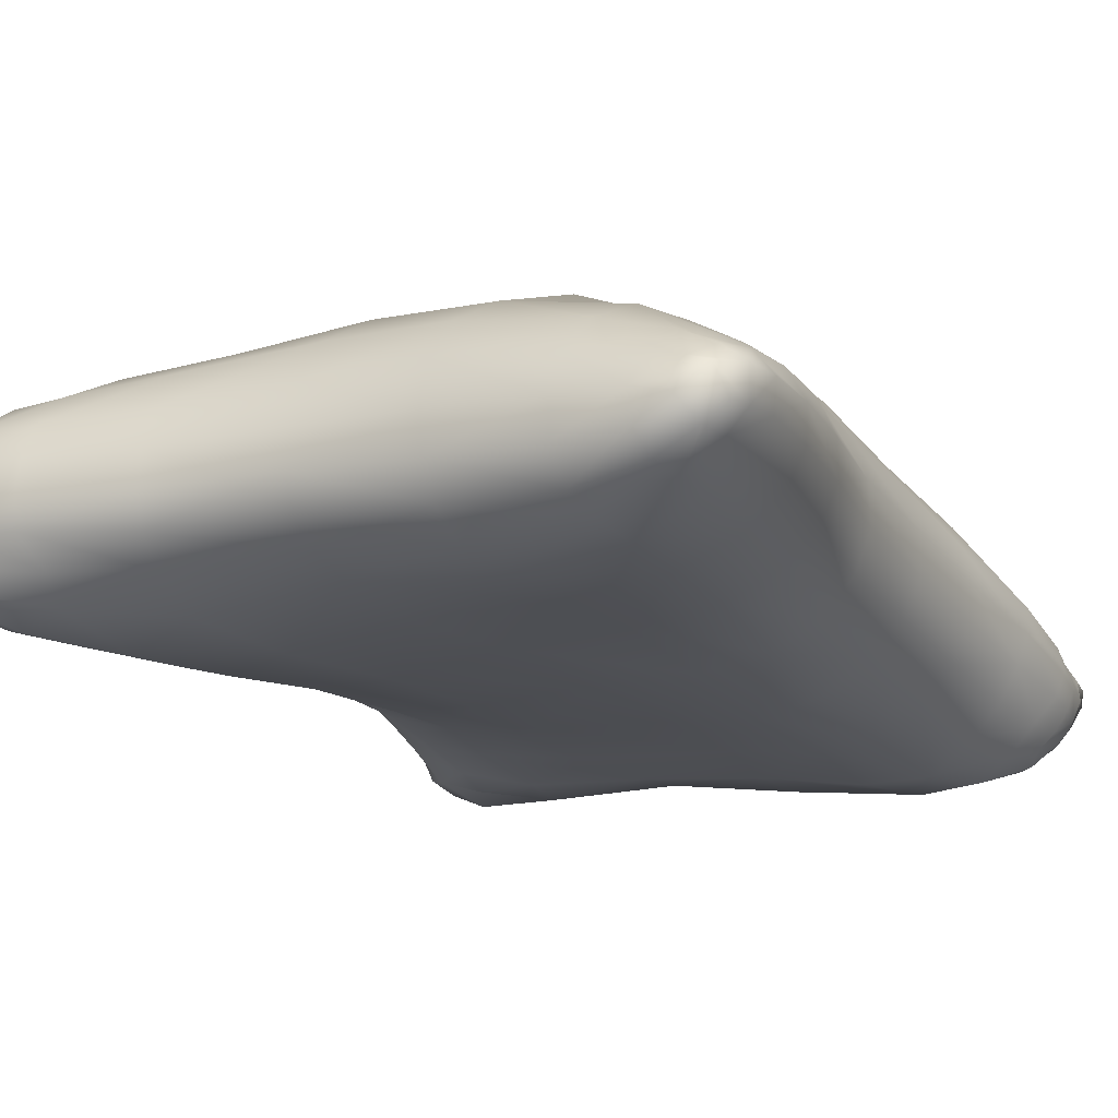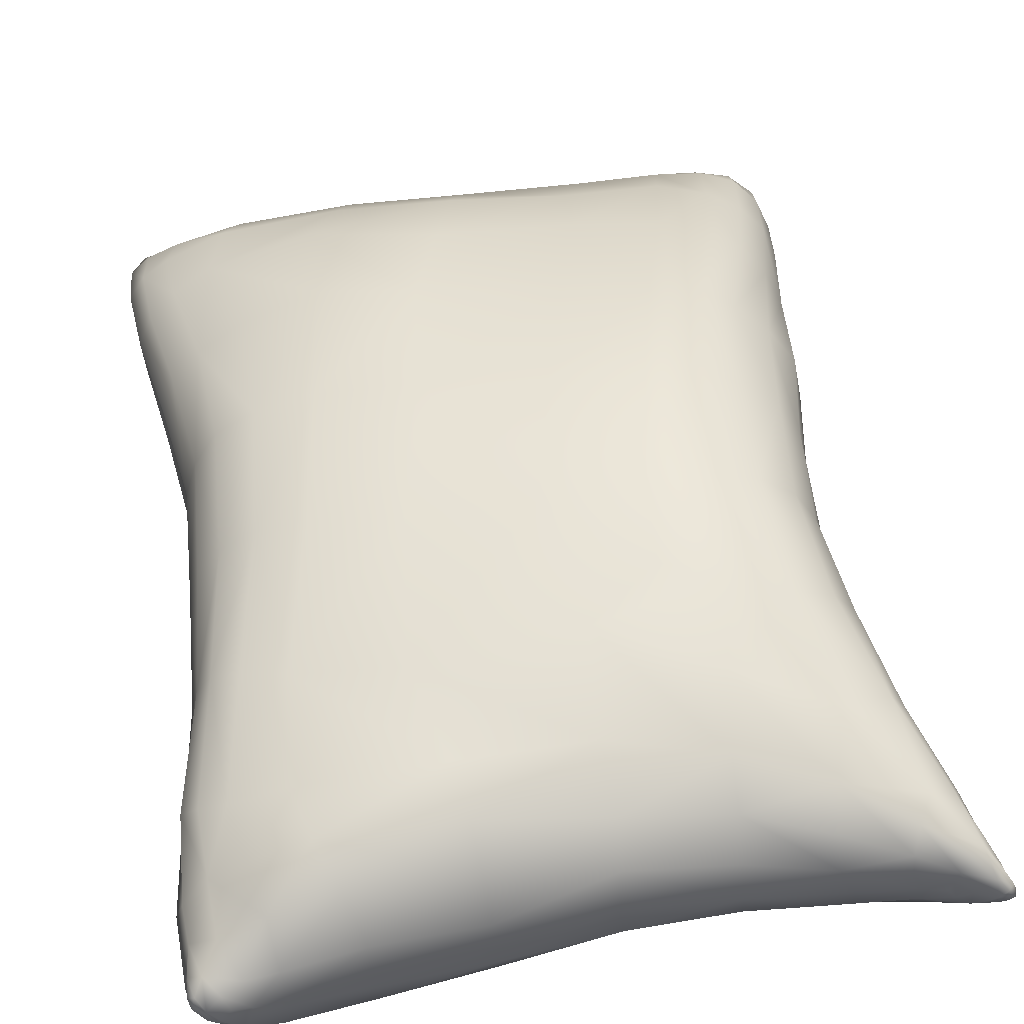
<metadata>
{"format":"obj","ext":"obj","renderer":"f3d","projection":"perspective","resolution":1024,"background":"white","views":[{"elev":-17.3,"azim":23.7,"up":"+Y"},{"elev":46.6,"azim":170.1,"up":"+Y"}]}
</metadata>
<code>
g
v  -39.88 3.623 -53.76
v  -39.2 2.88 -53.55
v  -39.88 3.294 -52.56
v  -39.6 4.38 -51.95
v  -39.74 4.943 -53.02
v  -39.02 4.65 -53.68
v  40.22 8.979 -41.32
v  43.04 5.959 -41.95
v  42.85 5.02 -45.99
v  43.36 3.89 -49.14
v  41.88 5.318 -50.16
v  37.98 4.689 -50.99
v  34.28 5.111 -50.91
v  34.96 9.665 -47.33
v  36.04 11.68 -41.82
v  -33.81 4.911 -51.89
v  -29.69 6.027 -51.17
v  -31.41 3.193 -51.14
v  -31.14 0.6209 -50.36
v  -34.41 2.095 -51.75
v  -35.79 3.599 -52.61
v  -23.04 21.16 -24.82
v  -15.99 23.66 -23.44
v  -13.8 20.89 -33.37
v  -22.73 14.87 -44.85
v  -30.35 11.51 -48.91
v  -32.16 12.54 -45.92
v  -30.8 15.17 -35.22
v  -27.7 18.21 -23.46
v  -12.47 17.53 -41.53
v  -38.63 7.395 54.83
v  -40.04 4.402 53.47
v  -38.94 2.964 57.03
v  -35.81 2.325 58.89
v  -35.61 5.878 58.66
v  -35.77 9.22 56.45
v  38.23 0.0245 57.26
v  38.89 -0.0187 53.71
v  41.05 2.507 53.56
v  41.43 5.872 54.55
v  39.55 4.969 58.3
v  36.47 2.414 58.92
v  -38.24 3.664 -53.55
v  -36.05 -4.159 47.25
v  -33.12 -6.832 48.45
v  -35.94 -5.728 52.25
v  -38.82 -1.898 51.36
v  -38.33 -0.8036 47.24
v  -37.95 -3.285 54.68
v  40.36 0.5081 -52.59
v  38.04 -1.647 -52.25
v  37.34 1.452 -52.05
v  40.25 3.972 -51.93
v  41.86 2.516 -52.49
v  43.72 1.559 -48.83
v  43.31 1.351 -51.19
v  42.85 4.001 -51.61
v  -24.87 -4.554 -30.17
v  -30.51 -1.902 -30.45
v  -32.11 -3.11 -38.95
v  -16.32 -6.462 -31.35
v  -25.49 -5.458 -36.25
v  -28.2 -5.733 -42.95
v  -17.41 -6.525 -39.45
v  -38 4.009 -45.95
v  -37.83 6.153 -47.02
v  -38.87 4.814 -49.69
v  -39.22 3.462 -50.84
v  -38.59 2.397 -49.07
v  -37.57 1.548 -45.39
v  38.05 -6.201 -38.79
v  34.19 -8.784 -40.6
v  38.53 -6.37 -45.6
v  41.61 -3.124 -44.06
v  40.81 -3.129 -38.65
v  41.22 -3.3 -48.16
v  -30.73 -3.846 57.53
v  -35.35 -3.559 57.19
v  -33.22 -6.538 54.42
v  -25.23 -6.6 52.38
v  -24.49 -4.308 55.79
v  -29.87 -7.971 50.57
v  -23.96 -8.6 42.18
v  -20.24 -8.114 30.7
v  -11.6 -8.007 35.3
v  -15.04 -4.355 52.66
v  2.189 -6.722 36.92
v  0.3664 -5.481 46.44
v  -0.0865 -4.06 51.15
v  37.05 6.065 57.57
v  32.34 3.77 58.6
v  32.62 0.2756 58.69
v  33.51 7.104 57.21
v  -9.072 24.24 -21.1
v  -9.864 26.2 -11.06
v  1.46 24.79 -10.71
v  15.38 23.12 -9.063
v  17.77 19.94 -26.79
v  36.39 -6.124 -48.84
v  24.69 -4.926 -49.12
v  34.45 -3.763 -51.01
v  30.32 -9.321 -33.21
v  22.54 -9.554 -33.05
v  28.08 -7.325 -19.83
v  21.51 -8.078 -21.43
v  11.04 -6.978 -22.56
v  10.93 -7.79 -32.9
v  12.02 -7.685 -41.72
v  26.38 -8.908 -43.58
v  12.03 -4.839 -47.48
v  -3.062 -6.815 -32.16
v  -2.294 -6.022 -39.99
v  -1.43 -3.849 -45.58
v  -0.6454 0.142 -48.71
v  12.39 0.1023 -50.07
v  -14.31 -3.644 -44.92
v  -13.12 -0.2391 -48.22
v  -12.62 4.208 -49.68
v  0.0596 5.269 -49.37
v  -25.23 -3.543 -46.78
v  -24.99 -1.137 -48.66
v  -24.24 2.988 -50.07
v  -22.28 7.347 -50.14
v  -12.29 8.89 -48.77
v  -12.47 13.48 -45.96
v  -0.4284 14.08 -44.68
v  -0.1618 10.16 -48.36
v  -22.01 11.38 -48.66
v  -29.57 8.993 -50.77
v  -34.2 6.741 -52.02
v  -35.1 8.402 -51.57
v  -37.82 6.085 -53.07
v  -38.7 6.478 -52.17
v  -36.89 8.611 -50.42
v  -36.71 4.995 -52.88
v  -37.21 2.362 -52.96
v  -36.09 0.7398 -51.91
v  -37.59 -0.0011 -51.38
v  -38.64 1.649 -52.81
v  -38.41 0.7575 -49.63
v  -39.34 2.242 -51.57
v  -34.35 -2.918 -47.65
v  -36.39 -1.276 -45.59
v  -35.69 1.196 -39.37
v  -33.53 2.148 -31.27
v  -34.08 6.863 -32.19
v  -36.81 4.717 -41.47
v  -33 11.57 -33.94
v  -36.47 7.938 -42.87
v  -35.36 10.43 -44.95
v  -37.52 7.774 -48.82
v  -38.94 5.774 -51.12
v  -24.69 17.45 -37.52
v  -31.8 8.637 -21.36
v  -30.69 13.9 -22.26
v  -30.94 10.39 -9.688
v  -29.41 15.56 -10.06
v  -26.66 20.27 -10.48
v  -30.79 16.41 2.474
v  -28.17 20.85 3.054
v  -23.72 23.94 3.642
v  -22.34 23.7 -10.8
v  -18.71 26.61 4.128
v  -16.78 25.81 -11.07
v  -13.18 27.17 4.696
v  -22.36 24.69 19.18
v  -17.09 24.91 20.21
v  -6.975 24.3 21.5
v  -2.683 26.23 5.923
v  9.28 23.98 24.91
v  11.36 25.18 8.564
v  20.27 23.03 27.69
v  22.7 23.35 10.47
v  25.46 21.83 -6.673
v  29.69 17.46 -23.68
v  29.4 21.09 11.22
v  31.08 19.72 -5.478
v  34.51 16.14 -21.84
v  37.47 11.98 -35.03
v  31.16 15.1 -36.16
v  34.98 16.77 -4.729
v  37.5 14.38 -20.09
v  40.37 10.31 -33.68
v  39.11 11.09 -18.92
v  42.23 8.105 -32.42
v  39.9 7.209 -18.28
v  42.24 4.964 -31.42
v  43.84 2.868 -41.1
v  43.77 2.091 -45.54
v  41.17 1.496 -30.86
v  42.85 -0.0094 -40.43
v  42.99 -0.3909 -45.21
v  42.76 -0.8438 -48.66
v  41.93 -0.8992 -51.28
v  39.83 -3.468 -50.64
v  39.08 -2.546 -30.64
v  39.54 3.013 -18.04
v  37.52 -1.05 -18.13
v  33.73 -4.606 -18.64
v  35.25 -6.465 -31.36
v  36.56 -0.0434 -3.841
v  32.7 -3.829 -4.355
v  26.91 -6.798 -5.158
v  32.55 -3.145 10.31
v  27.18 -5.724 9.984
v  19.42 -6.933 9.194
v  19.77 -8.051 -6.124
v  7.51 -6.39 7.652
v  9.514 -6.897 -7.419
v  -6.149 -6.869 6.22
v  -5.354 -5.915 -8.524
v  -4.507 -6.077 -22.84
v  -16.56 -4.689 -8.98
v  -18.69 -4.669 -22.78
v  -23.03 -2.936 -8.999
v  -24.85 -3.103 -21.74
v  -27.6 0.6168 -9.082
v  -29.05 -0.7112 -20.87
v  -30.23 5.229 -9.355
v  -31.11 3.549 -20.85
v  -28.57 1.041 2.86
v  -31.58 5.754 2.406
v  -31.96 11.12 2.302
v  -33.65 4.347 14.59
v  -34.6 9.624 14.83
v  -33.72 14.69 15.55
v  -36.32 7.052 27.54
v  -35.61 11.81 28.39
v  -33.61 15.96 29.7
v  -30.57 18.84 16.66
v  -30.81 19.12 31.46
v  -26.57 22.28 17.89
v  -26.77 20.65 33.25
v  -33.88 14.66 43.59
v  -29.78 16.44 45.07
v  -23.83 17.22 46.51
v  -21.3 21.37 34.73
v  -12.02 18.38 45.26
v  -10.91 21.45 36.16
v  2.021 19.36 45.56
v  4.968 21.68 36.84
v  15.77 18.2 47.4
v  19.9 20.77 40.55
v  29.8 14.66 49.81
v  31.77 15.46 42.75
v  29.24 19.09 28.01
v  36.51 12.96 41.79
v  34.51 16.23 27.31
v  33.79 18.3 11.37
v  37.84 13.17 26.44
v  36.37 14.36 11.22
v  37.6 13.13 -4.148
v  37.8 9.881 10.98
v  38.75 8.79 -3.756
v  37.88 5.172 10.75
v  38.5 4.264 -3.642
v  36 0.6886 10.53
v  39.32 5.058 25.18
v  37.46 1.134 25.14
v  33.8 -2.291 25.12
v  39.11 0.1358 39.12
v  35.34 -3.308 39.24
v  28.56 -6.006 39.15
v  27.93 -5.025 24.98
v  16.99 -7.09 38.5
v  18.62 -6.268 24.38
v  5.091 -6.227 22.9
v  -7.995 -7.388 20.96
v  -18.21 -6.508 17.64
v  -16.09 -6.003 4.824
v  -25.43 -4.166 15.84
v  -23.41 -2.927 3.658
v  -30.5 -0.3556 14.92
v  -27.07 -5.936 28.49
v  -32.15 -2.423 27.41
v  -35.18 2.152 27.19
v  -33.97 -3.812 39.48
v  -36.85 0.3295 39.54
v  -38.28 4.548 40.27
v  -39.63 2.724 47.87
v  -39.47 6.363 48.96
v  -38.21 8.546 41.2
v  -37.96 9.775 50.37
v  -36.73 12.06 42.28
v  -35.26 12.19 51.78
v  -31.65 9.704 57.32
v  -31.14 13.06 52.96
v  -25.74 9.4 57.11
v  -25.3 13.22 53.54
v  -14.79 9.892 55.29
v  -14.81 14.31 52.15
v  -0.2792 10.54 54.47
v  0.1615 15.54 51.05
v  12.94 10.13 55.71
v  13.64 14.85 52.33
v  25.88 8.46 56.86
v  27.32 12.26 54.07
v  35.41 9.588 54.71
v  36.9 10.68 50.55
v  39.11 7.62 55.16
v  40 8.873 49.99
v  39.64 10.79 40.38
v  41.9 6.382 49.27
v  41.29 7.562 39.39
v  39.41 9.318 25.59
v  40.92 3.769 39.05
v  41.45 3.071 49.03
v  39.35 -0.108 48.96
v  34.94 -2.871 53.36
v  35.58 -3.257 48.57
v  27.25 -5.231 52.5
v  28.32 -5.927 48.09
v  13.99 -5.251 51.65
v  15.07 -6.949 46.71
v  25.85 -3.477 56.01
v  13.42 -2.828 55.04
v  -0.2318 -1.895 54.62
v  13 0.8572 56.91
v  -0.2788 1.711 56.32
v  -14.44 1.685 57.42
v  -14.58 -1.841 56.11
v  -25.95 2.207 59.32
v  -26.05 -1.106 58.68
v  -31.92 2.409 59.46
v  -31.91 -0.6956 59.13
v  -35.86 -0.6624 58.37
v  -38.86 -0.2066 56.36
v  -40.05 1.13 52.61
v  -31.79 5.964 59.33
v  -25.82 5.694 58.81
v  -14.58 5.571 57.13
v  -0.3337 5.796 56.29
v  12.74 5.158 57.05
v  25.16 0.015 58.06
v  25.21 4.246 58.29
v  33.72 -2.151 56.8
v  -29.53 -6.907 40.91
v  29.62 14.84 -42.71
v  14.14 15.56 -43.58
v  15.18 17.91 -37.85
v  0.2492 18.58 -38.32
v  -0.8326 22.24 -26.66
v  27.37 11.85 -47.18
v  13.59 11.63 -47.26
v  25.45 6.44 -50.34
v  12.98 6.083 -49.64
v  25.14 0.1826 -50.96
v  33.72 0.6438 -51.83
v  -33.29 -1.632 -49.6
v  39.98 7.122 -47.29
v  -40.09 3.972 -53.11
v  -33.54 3.397 -51.72
v  -38.2 5.497 57.43
v  40.47 2.031 56.53
v  -37.35 -4.11 50.47
v  39.43 1.988 -52.33
v  43.58 3.122 -50.98
v  -38.65 3.738 -48.67
v  39.78 -5.288 -43.24
v  -30.15 -5.861 55.38
v  -15.21 -6.947 46.02
v  35.44 4.027 58.57
f 1 2 3
f 3 4 5
f 5 6 1
f 7 8 9
f 9 10 11
f 12 13 14
f 14 15 7
f 16 17 18
f 18 19 20
f 20 21 16
f 22 23 24
f 25 26 27
f 28 29 22
f 24 30 25
f 31 32 33
f 33 34 35
f 35 36 31
f 37 38 39
f 39 40 41
f 41 42 37
f 6 43 2
f 44 45 46
f 47 48 44
f 46 49 47
f 50 51 52
f 53 54 50
f 52 12 53
f 10 55 56
f 57 11 10
f 56 54 57
f 58 59 60
f 61 58 62
f 60 63 64
f 65 66 67
f 67 68 69
f 69 70 65
f 71 72 73
f 74 75 71
f 73 76 74
f 77 78 79
f 80 81 77
f 79 82 80
f 83 84 85
f 80 82 83
f 86 81 80
f 85 87 88
f 88 89 86
f 42 41 90
f 91 92 42
f 90 93 91
f 94 95 96
f 96 97 98
f 99 73 72
f 100 101 99
f 72 102 103
f 54 53 11
f 102 104 105
f 105 106 107
f 107 108 109
f 110 100 109
f 107 111 112
f 112 113 110
f 114 115 110
f 112 64 116
f 116 117 114
f 118 119 114
f 116 120 121
f 121 122 118
f 123 124 118
f 121 19 18
f 18 17 123
f 125 126 127
f 127 119 118
f 123 128 125
f 25 30 125
f 123 17 129
f 129 26 25
f 130 131 26
f 17 16 130
f 132 133 134
f 134 27 26
f 130 135 132
f 43 6 132
f 130 16 21
f 21 136 43
f 21 20 137
f 137 138 139
f 139 2 43
f 138 140 141
f 141 3 2
f 140 69 68
f 68 4 3
f 138 142 143
f 143 70 69
f 142 63 60
f 60 144 70
f 60 59 145
f 145 146 147
f 147 65 70
f 146 148 149
f 149 66 65
f 148 28 150
f 150 151 66
f 152 67 66
f 150 27 134
f 134 133 152
f 4 68 67
f 133 5 4
f 28 153 27
f 146 154 155
f 155 29 28
f 154 156 157
f 157 158 29
f 157 159 160
f 160 161 162
f 162 22 29
f 161 163 164
f 164 23 22
f 163 165 95
f 95 94 23
f 163 166 167
f 167 168 169
f 169 96 95
f 168 170 171
f 171 97 96
f 170 172 173
f 173 174 97
f 175 98 97
f 173 176 177
f 177 178 175
f 179 180 175
f 177 181 182
f 182 183 179
f 7 15 179
f 182 184 185
f 185 8 7
f 184 186 187
f 187 188 8
f 189 9 8
f 187 190 191
f 191 192 189
f 193 55 189
f 191 75 74
f 74 76 193
f 194 56 55
f 76 195 194
f 51 50 194
f 76 73 99
f 99 101 51
f 50 54 56
f 190 196 75
f 190 197 198
f 198 199 200
f 200 71 75
f 199 104 102
f 102 72 71
f 198 201 202
f 202 203 104
f 202 204 205
f 205 206 207
f 207 105 104
f 206 208 209
f 209 106 105
f 208 210 211
f 211 212 106
f 111 107 106
f 211 213 214
f 214 61 111
f 213 215 216
f 216 58 61
f 215 217 218
f 218 59 58
f 217 219 220
f 220 145 59
f 219 156 154
f 154 146 145
f 217 221 222
f 222 223 156
f 222 224 225
f 225 226 159
f 159 157 156
f 225 227 228
f 228 229 230
f 230 160 159
f 229 231 232
f 232 161 160
f 231 233 166
f 166 163 161
f 231 234 235
f 235 236 237
f 237 167 166
f 236 238 239
f 239 168 167
f 238 240 241
f 241 170 168
f 240 242 243
f 243 172 170
f 242 244 245
f 245 246 172
f 176 173 172
f 245 247 248
f 248 249 176
f 181 177 176
f 248 250 251
f 251 252 181
f 184 182 181
f 251 253 254
f 254 186 184
f 253 255 256
f 256 197 186
f 255 257 201
f 201 198 197
f 255 258 259
f 259 260 204
f 204 202 201
f 259 261 262
f 262 263 264
f 264 205 204
f 263 265 266
f 266 206 205
f 265 87 267
f 267 208 206
f 87 85 268
f 268 210 208
f 85 84 269
f 269 270 210
f 213 211 210
f 269 271 272
f 272 215 213
f 271 273 221
f 221 217 215
f 271 274 275
f 275 276 224
f 224 222 221
f 275 277 278
f 278 279 227
f 227 225 224
f 278 48 280
f 280 281 282
f 282 228 227
f 281 283 284
f 284 229 228
f 283 285 234
f 234 231 229
f 283 31 36
f 36 286 287
f 287 235 234
f 286 288 289
f 289 236 235
f 288 290 291
f 291 238 236
f 290 292 293
f 293 240 238
f 292 294 295
f 295 242 240
f 294 296 297
f 297 244 242
f 296 93 298
f 298 299 244
f 247 245 244
f 298 300 301
f 301 302 247
f 250 248 247
f 301 303 304
f 304 305 250
f 253 251 250
f 304 306 258
f 258 255 253
f 304 303 307
f 307 308 261
f 261 259 258
f 307 39 38
f 38 309 310
f 310 262 261
f 309 311 312
f 312 263 262
f 311 313 314
f 314 265 263
f 313 89 88
f 88 87 265
f 311 315 316
f 316 317 89
f 316 318 319
f 319 320 321
f 321 86 89
f 320 322 323
f 323 81 86
f 322 324 325
f 325 77 81
f 324 34 326
f 326 78 77
f 34 33 327
f 327 49 78
f 33 32 328
f 328 47 49
f 280 48 47
f 32 281 280
f 329 35 34
f 322 330 329
f 288 286 329
f 322 320 331
f 331 290 288
f 320 319 332
f 332 292 290
f 319 318 333
f 333 294 292
f 318 334 335
f 335 296 294
f 334 92 91
f 91 93 296
f 315 336 92
f 318 316 315
f 309 38 37
f 37 42 92
f 315 311 309
f 286 36 35
f 303 40 39
f 301 300 40
f 298 93 90
f 90 41 40
f 281 32 31
f 277 44 48
f 275 274 337
f 337 45 44
f 274 84 83
f 83 82 45
f 271 269 84
f 190 187 186
f 55 10 9
f 338 339 340
f 340 98 175
f 179 15 338
f 339 126 341
f 341 342 98
f 126 125 30
f 30 24 342
f 338 343 344
f 344 127 126
f 343 345 346
f 346 119 127
f 345 347 115
f 115 114 119
f 345 13 348
f 348 101 100
f 100 110 115
f 13 12 52
f 52 51 101
f 343 14 13
f 338 15 14
f 349 120 63
f 138 137 349
f 19 121 120
f 137 20 19
f 132 6 5
f 116 64 63
f 111 61 64
f 342 24 23
f 79 46 45
f 78 49 46
f 12 350 11
f 351 1 3
f 351 3 5
f 351 5 1
f 350 7 9
f 350 9 11
f 350 12 14
f 350 14 7
f 352 16 18
f 352 18 20
f 352 20 16
f 153 22 24
f 153 25 27
f 153 28 22
f 153 24 25
f 353 31 33
f 353 33 35
f 353 35 31
f 354 37 39
f 354 39 41
f 354 41 37
f 1 6 2
f 355 44 46
f 355 47 44
f 355 46 47
f 356 50 52
f 356 53 50
f 356 52 53
f 357 10 56
f 357 57 10
f 357 56 57
f 62 58 60
f 64 61 62
f 62 60 64
f 358 65 67
f 358 67 69
f 358 69 65
f 359 71 73
f 359 74 71
f 359 73 74
f 360 77 79
f 360 80 77
f 360 79 80
f 361 83 85
f 361 80 83
f 361 86 80
f 361 85 88
f 361 88 86
f 362 42 90
f 362 91 42
f 362 90 91
f 342 94 96
f 342 96 98
f 109 99 72
f 109 100 99
f 109 72 103
f 57 54 11
f 103 102 105
f 103 105 107
f 103 107 109
f 108 110 109
f 108 107 112
f 108 112 110
f 113 114 110
f 113 112 116
f 113 116 114
f 117 118 114
f 117 116 121
f 117 121 118
f 122 123 118
f 122 121 18
f 122 18 123
f 124 125 127
f 124 127 118
f 124 123 125
f 128 25 125
f 128 123 129
f 128 129 25
f 129 130 26
f 129 17 130
f 131 132 134
f 131 134 26
f 131 130 132
f 135 43 132
f 135 130 21
f 135 21 43
f 136 21 137
f 136 137 139
f 136 139 43
f 139 138 141
f 139 141 2
f 141 140 68
f 141 68 3
f 140 138 143
f 140 143 69
f 143 142 60
f 143 60 70
f 144 60 145
f 144 145 147
f 144 147 70
f 147 146 149
f 147 149 65
f 149 148 150
f 149 150 66
f 151 152 66
f 151 150 134
f 151 134 152
f 152 4 67
f 152 133 4
f 150 28 27
f 148 146 155
f 148 155 28
f 155 154 157
f 155 157 29
f 158 157 160
f 158 160 162
f 158 162 29
f 162 161 164
f 162 164 22
f 164 163 95
f 164 95 23
f 165 163 167
f 165 167 169
f 165 169 95
f 169 168 171
f 169 171 96
f 171 170 173
f 171 173 97
f 174 175 97
f 174 173 177
f 174 177 175
f 178 179 175
f 178 177 182
f 178 182 179
f 183 7 179
f 183 182 185
f 183 185 7
f 185 184 187
f 185 187 8
f 188 189 8
f 188 187 191
f 188 191 189
f 192 193 189
f 192 191 74
f 192 74 193
f 193 194 55
f 193 76 194
f 195 51 194
f 195 76 99
f 195 99 51
f 194 50 56
f 191 190 75
f 196 190 198
f 196 198 200
f 196 200 75
f 200 199 102
f 200 102 71
f 199 198 202
f 199 202 104
f 203 202 205
f 203 205 207
f 203 207 104
f 207 206 209
f 207 209 105
f 209 208 211
f 209 211 106
f 212 111 106
f 212 211 214
f 212 214 111
f 214 213 216
f 214 216 61
f 216 215 218
f 216 218 58
f 218 217 220
f 218 220 59
f 220 219 154
f 220 154 145
f 219 217 222
f 219 222 156
f 223 222 225
f 223 225 159
f 223 159 156
f 226 225 228
f 226 228 230
f 226 230 159
f 230 229 232
f 230 232 160
f 232 231 166
f 232 166 161
f 233 231 235
f 233 235 237
f 233 237 166
f 237 236 239
f 237 239 167
f 239 238 241
f 239 241 168
f 241 240 243
f 241 243 170
f 243 242 245
f 243 245 172
f 246 176 172
f 246 245 248
f 246 248 176
f 249 181 176
f 249 248 251
f 249 251 181
f 252 184 181
f 252 251 254
f 252 254 184
f 254 253 256
f 254 256 186
f 256 255 201
f 256 201 197
f 257 255 259
f 257 259 204
f 257 204 201
f 260 259 262
f 260 262 264
f 260 264 204
f 264 263 266
f 264 266 205
f 266 265 267
f 266 267 206
f 267 87 268
f 267 268 208
f 268 85 269
f 268 269 210
f 270 213 210
f 270 269 272
f 270 272 213
f 272 271 221
f 272 221 215
f 273 271 275
f 273 275 224
f 273 224 221
f 276 275 278
f 276 278 227
f 276 227 224
f 279 278 280
f 279 280 282
f 279 282 227
f 282 281 284
f 282 284 228
f 284 283 234
f 284 234 229
f 285 283 36
f 285 36 287
f 285 287 234
f 287 286 289
f 287 289 235
f 289 288 291
f 289 291 236
f 291 290 293
f 291 293 238
f 293 292 295
f 293 295 240
f 295 294 297
f 295 297 242
f 297 296 298
f 297 298 244
f 299 247 244
f 299 298 301
f 299 301 247
f 302 250 247
f 302 301 304
f 302 304 250
f 305 253 250
f 305 304 258
f 305 258 253
f 306 304 307
f 306 307 261
f 306 261 258
f 308 307 38
f 308 38 310
f 308 310 261
f 310 309 312
f 310 312 262
f 312 311 314
f 312 314 263
f 314 313 88
f 314 88 265
f 313 311 316
f 313 316 89
f 317 316 319
f 317 319 321
f 317 321 89
f 321 320 323
f 321 323 86
f 323 322 325
f 323 325 81
f 325 324 326
f 325 326 77
f 326 34 327
f 326 327 78
f 327 33 328
f 327 328 49
f 328 280 47
f 328 32 280
f 324 329 34
f 324 322 329
f 330 288 329
f 330 322 331
f 330 331 288
f 331 320 332
f 331 332 290
f 332 319 333
f 332 333 292
f 333 318 335
f 333 335 294
f 335 334 91
f 335 91 296
f 334 315 92
f 334 318 315
f 336 309 37
f 336 37 92
f 336 315 309
f 329 286 35
f 307 303 39
f 303 301 40
f 300 298 90
f 300 90 40
f 283 281 31
f 278 277 48
f 277 275 337
f 277 337 44
f 337 274 83
f 337 83 45
f 274 271 84
f 197 190 186
f 189 55 9
f 180 338 340
f 180 340 175
f 180 179 338
f 340 339 341
f 340 341 98
f 341 126 30
f 341 30 342
f 339 338 344
f 339 344 126
f 344 343 346
f 344 346 127
f 346 345 115
f 346 115 119
f 347 345 348
f 347 348 100
f 347 100 115
f 348 13 52
f 348 52 101
f 345 343 13
f 343 338 14
f 142 349 63
f 142 138 349
f 349 19 120
f 349 137 19
f 133 132 5
f 120 116 63
f 112 111 64
f 94 342 23
f 82 79 45
f 79 78 46
f 53 12 11

</code>
